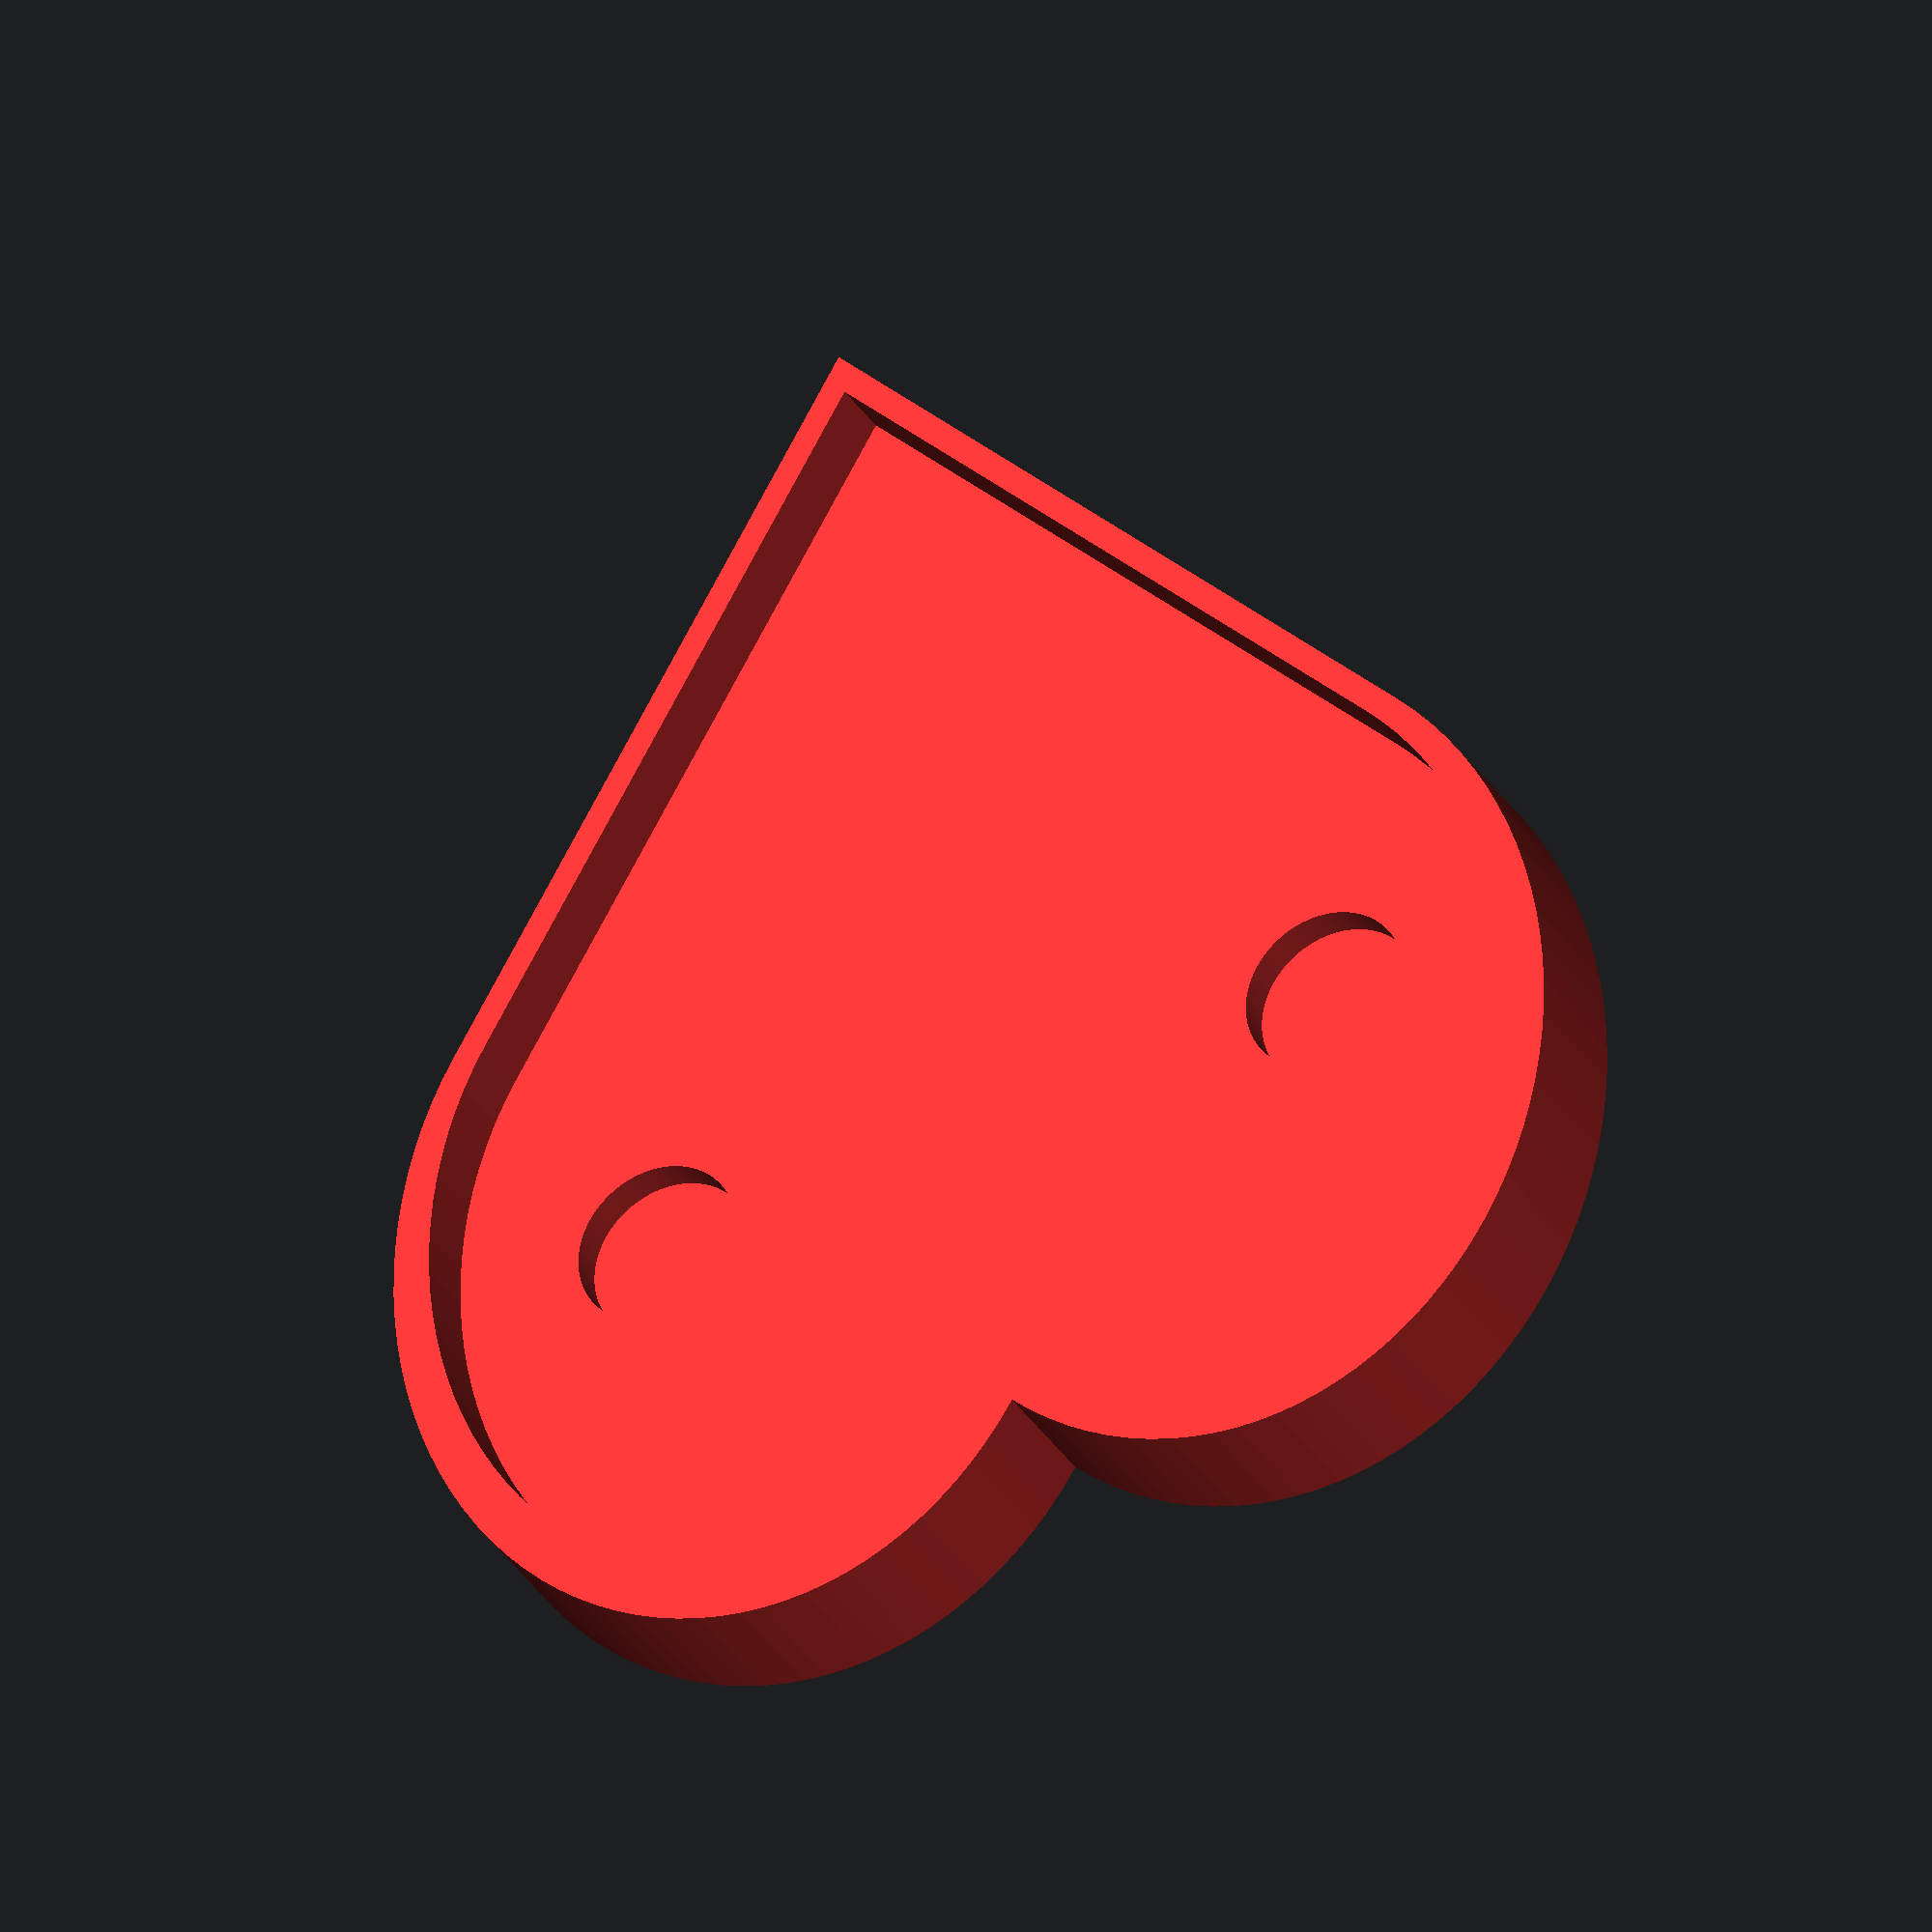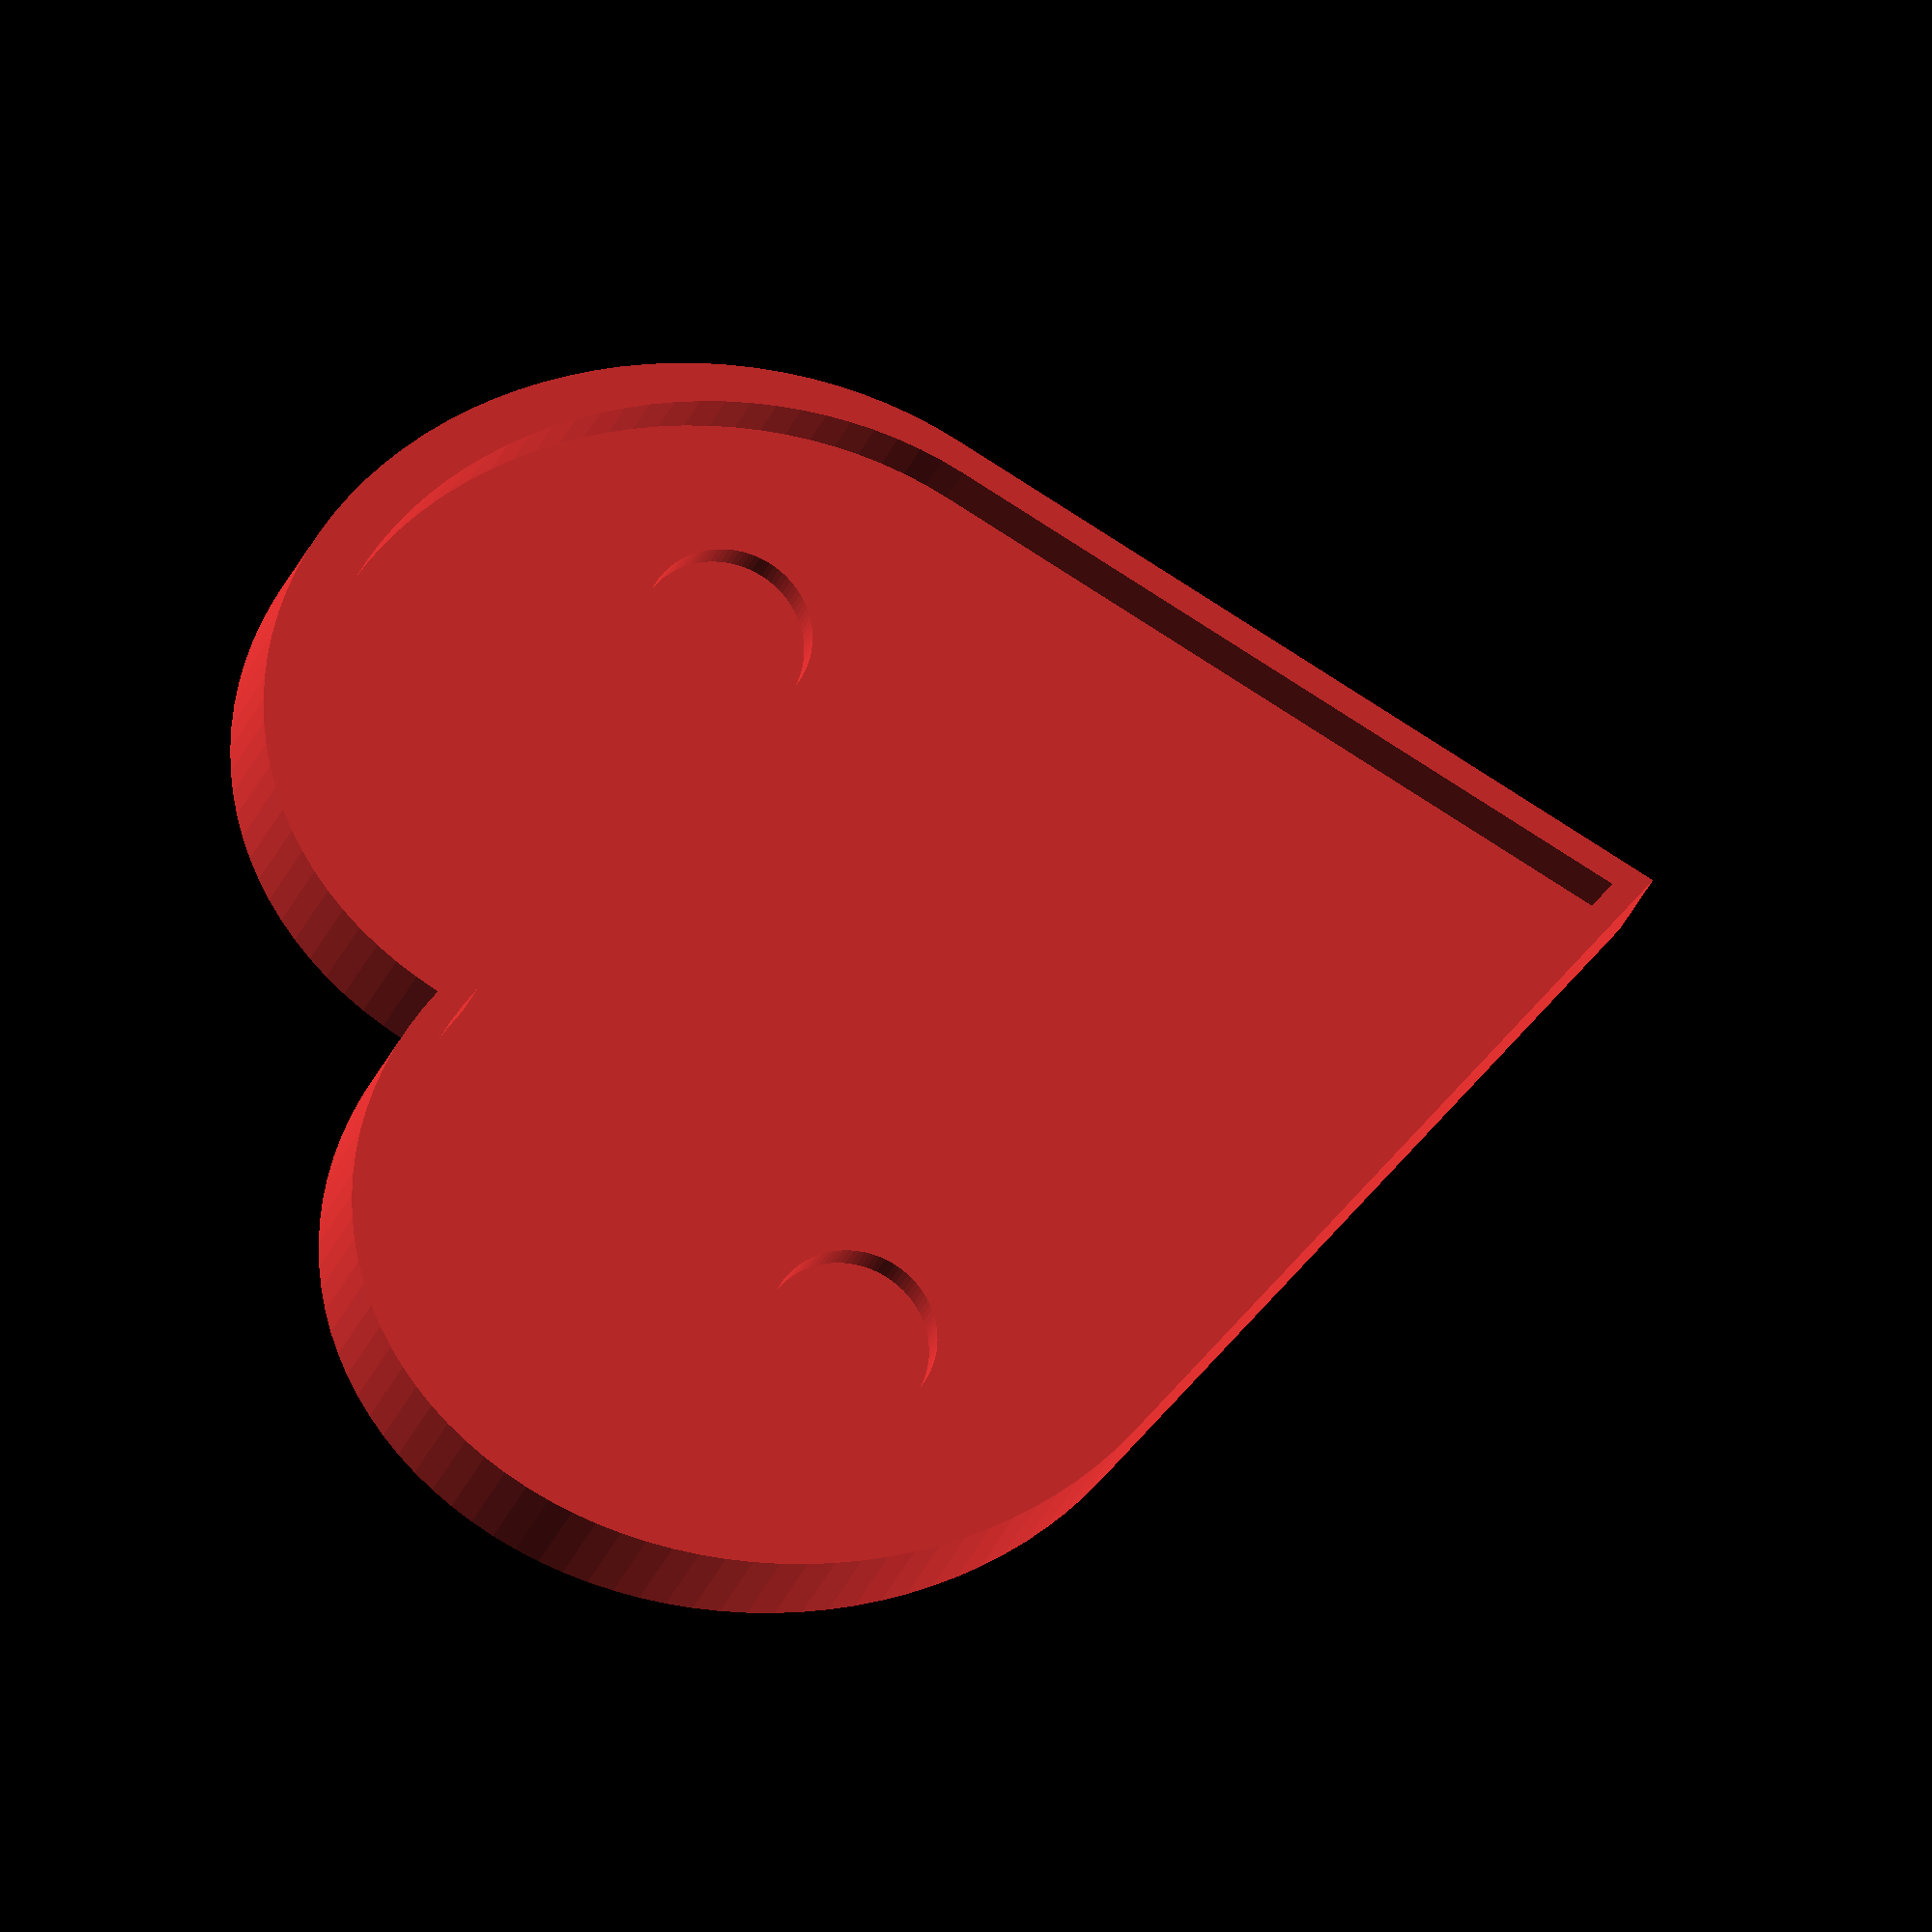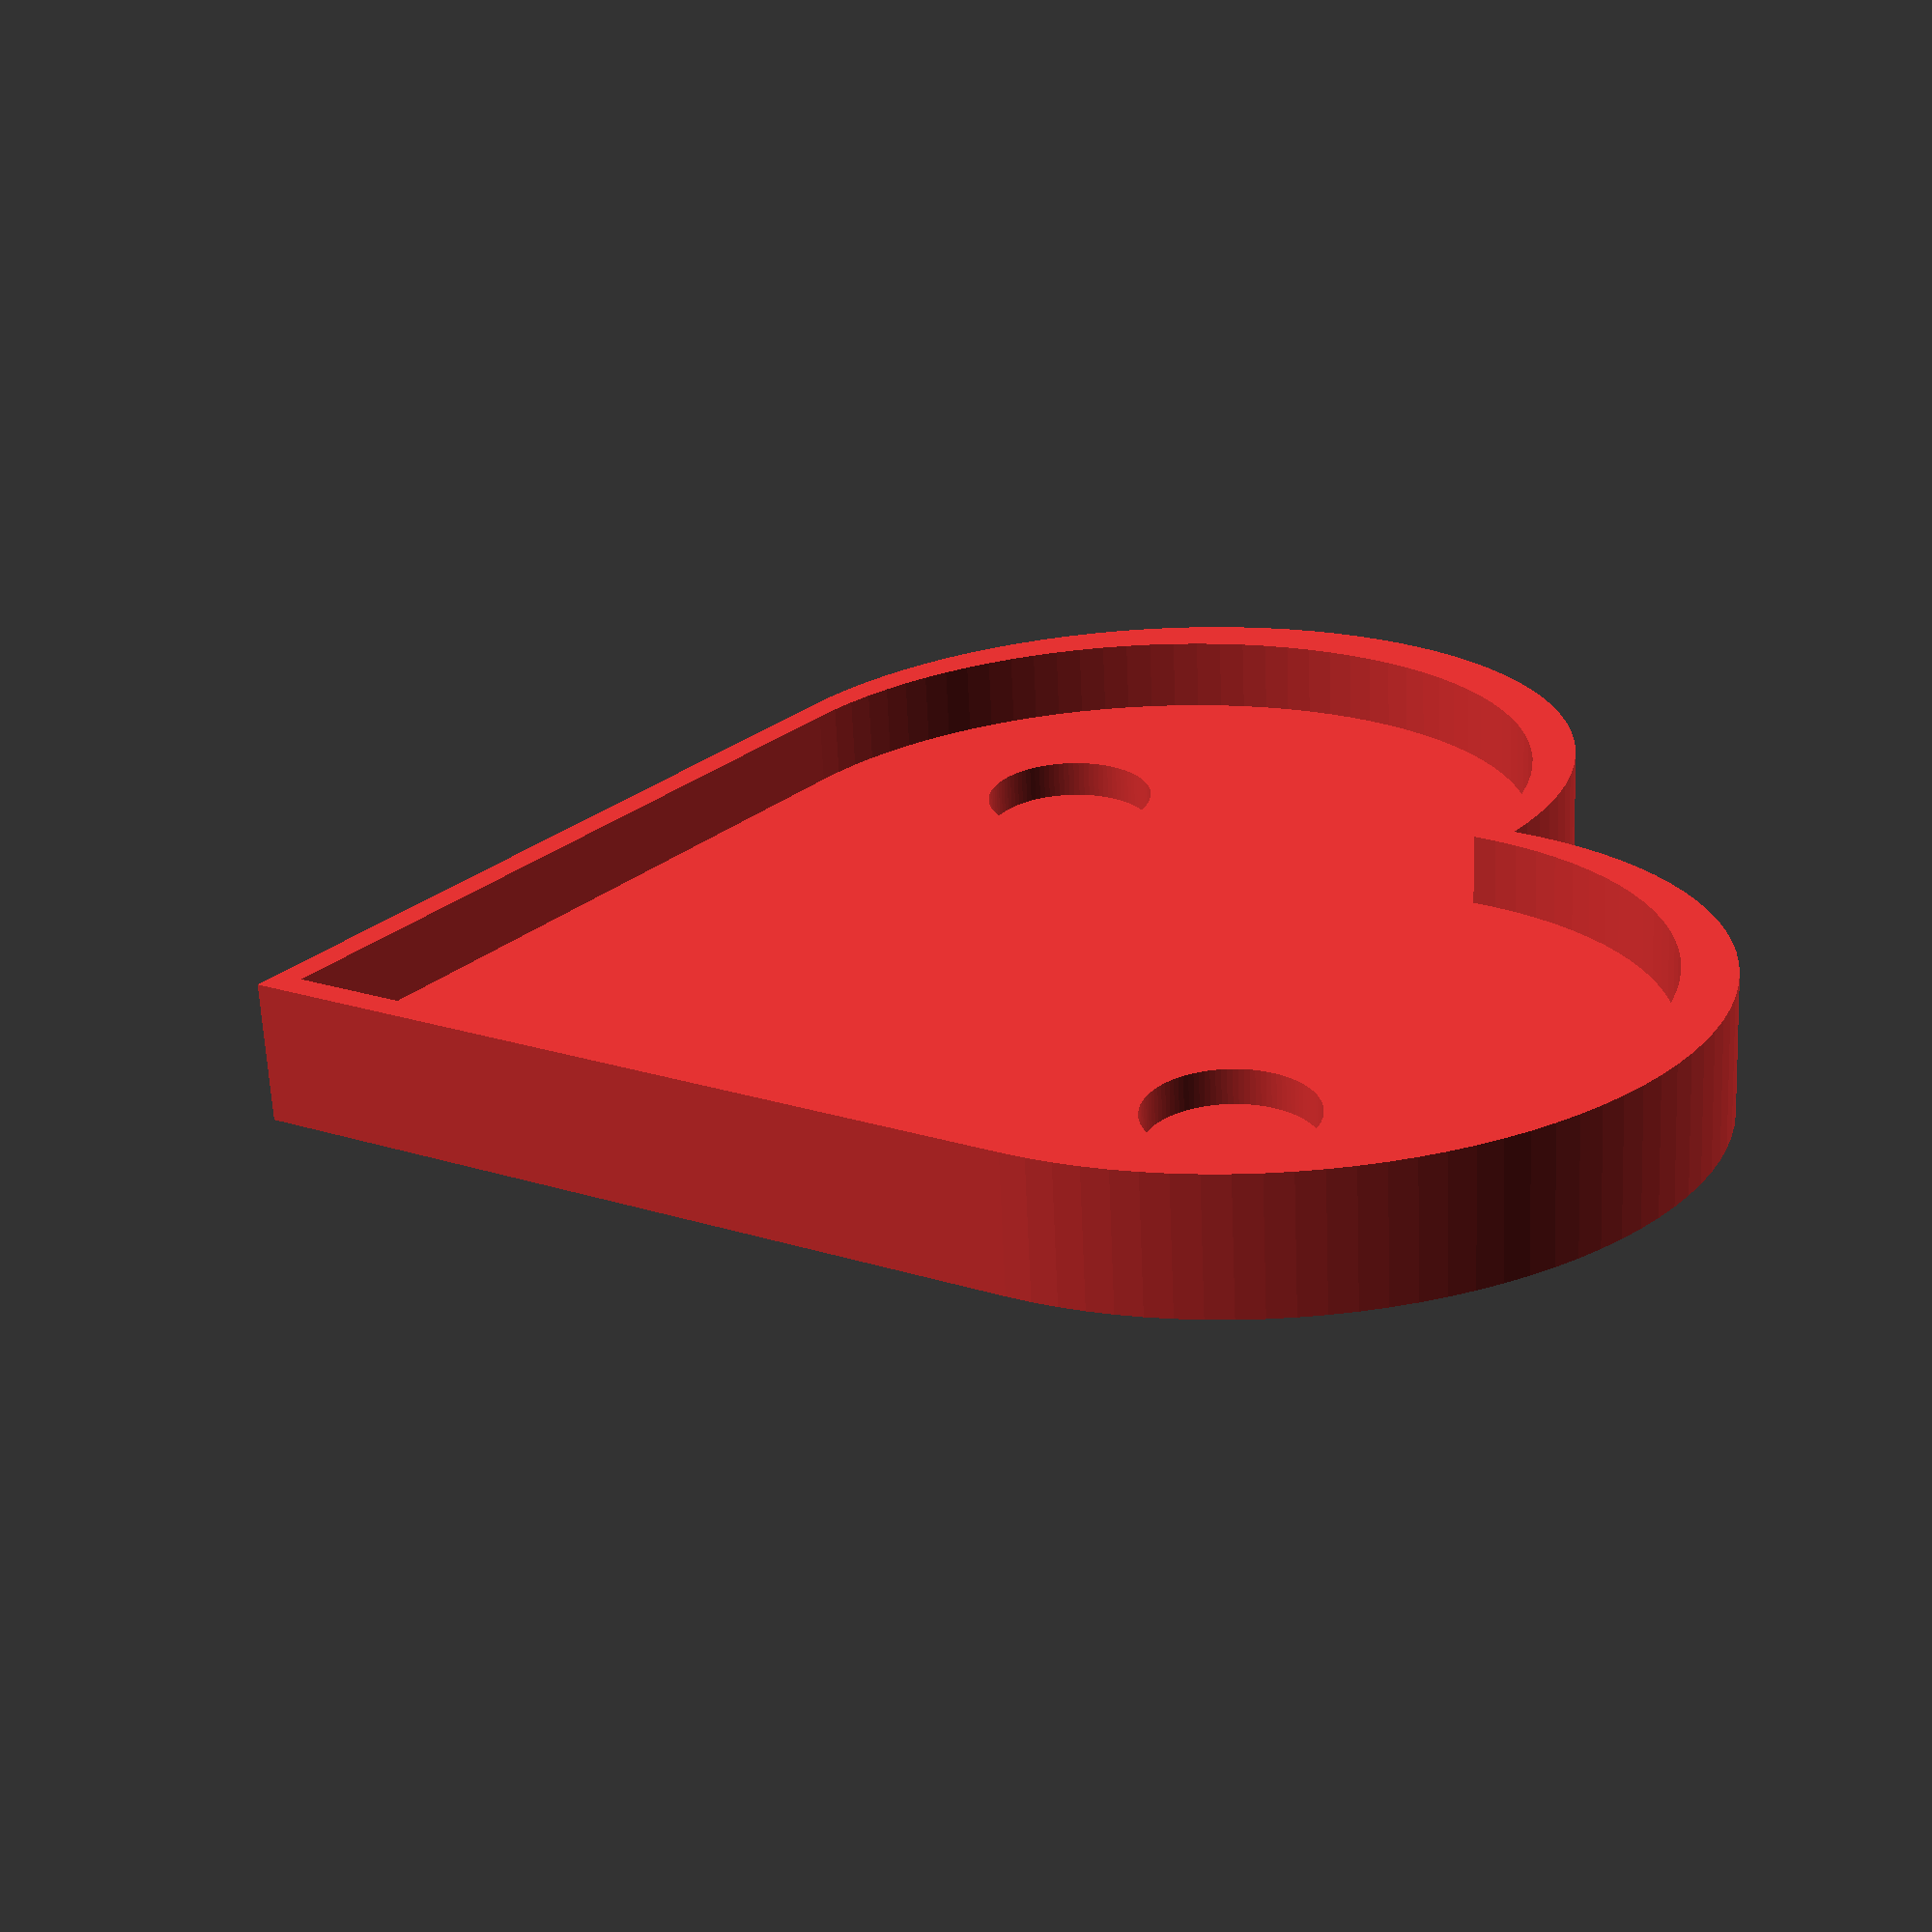
<openscad>
/* [Part] */

// Select the part to render
part = "back"; // [back:Back,face:Face]

/* [Heart Options] */

// Overall size of the heart
heart_size = 30; // [20:1:100]

// How stretched should the heart be
heart_stretch = 1.2; // [1:0.05:1.5]

/* [Text Options] */

// The thickness of the outline around the heart face
outline_thickness = 1; // [1:0.5:3]

// How far does the text and outline stick out from the heart
face_deboss = 1.5; // [0.5:0.5:3]

// The scale of the text relative to the heart
text_scale = 0.3; // [0.1:0.05:0.3]

// The text written on the heart
text = "C & C";

// The font of the text
text_font = "Segoe Script";

/* [Magnets] */

// The diameter of the magnets in mm
magnet_diameter = 7; // [1:0.5:10]

// The thickness of the magnets
magnet_thickness = 1.5; // [0.5:0.5:3]

/* [Advanced] */

// The thickness of the back plate
back_plate_thickness = 1.5; // [1:0.5:3]

// The thickness of the face plate
face_plate_thickness = 1.5; // [1:0.5:3]

// The allowance for the back and face plates to fit together
allowance = 0.2;

/* [Hidden] */

// How many segments rounded objects are rendered with
$fn = 100;

// How far unions and differences should overlap to prevent thin walls
fudge_factor = 0.02;

// Color of the part
heart_color = [0.9, 0.2, 0.2];

build_part();

// Creates the selected part
module build_part() {
  if (part == "assembly") {
    magnet_assembly();
  } else if (part == "back") {
    magnet_back_plate();
  } else if (part == "face") {
    magnet_face_plate();
  } else {
    assert(false, str("The part \"", part, "\" is not a valid selection."));
  }
}

// Creates the back plate
module magnet_back_plate() {
  total_thickness = back_plate_thickness + magnet_thickness + face_plate_thickness + face_deboss;
  face_size = heart_size - outline_thickness * 2;
  
  color(heart_color) {
    difference() {
      // Back
      linear_extrude(height = total_thickness, slices = 1, convexity = 6) {
        heart(size = heart_size, stretch = heart_stretch);
      }
      
      // Walls
      translate([0, 0, back_plate_thickness + magnet_thickness + fudge_factor]) {
        linear_extrude(height = face_plate_thickness + face_deboss) {
          heart(size = face_size, stretch = heart_stretch);
        }
      }
      
      // Magnet Holes
      for(x = [-heart_size/2:heart_size:heart_size/2]) {
        translate([x, heart_size / 3, magnet_thickness * 2]) {
          cylinder(d = magnet_diameter, h = magnet_thickness * 2, center = true);
        }
      }
    }
  }
}

// Creates the face plate
module magnet_face_plate() {
  total_thickness = face_plate_thickness + face_deboss;
  
  color(heart_color) {
    union() {
      linear_extrude(height = face_plate_thickness) {
        heart(size = heart_size - outline_thickness * 2 - allowance, stretch = heart_stretch);
      }

      translate([0, heart_size / 3]) {
        linear_extrude(height = total_thickness, slices = 1) {
          text(text = text, size = heart_size * text_scale, font = text_font, valign = "center", halign = "center");
        }
      }
    }
  }
}

// Creates a heart profile
module heart(size, stretch) {
  scale([1, stretch]) {
    rotate([0, 0, 45]) {
      union() {
        square(size, center = true);
        
        translate([size / 2, 0, 0]) {
          circle(size / 2);
        }
        
        translate([0, size / 2, 0]) {
          circle(size / 2);
        }
      }
    }
  }
}

</openscad>
<views>
elev=30.0 azim=171.3 roll=25.1 proj=o view=wireframe
elev=199.7 azim=80.1 roll=192.9 proj=o view=wireframe
elev=63.7 azim=79.4 roll=2.6 proj=p view=solid
</views>
